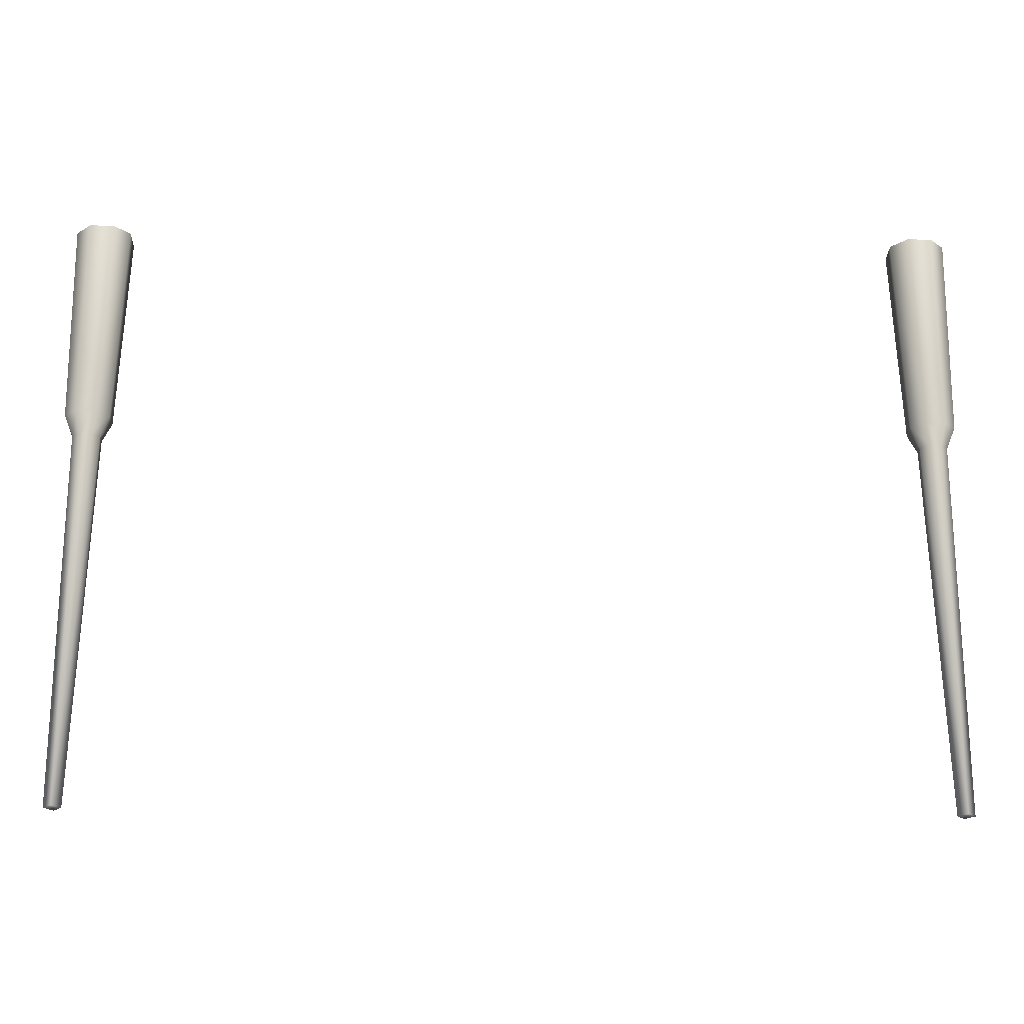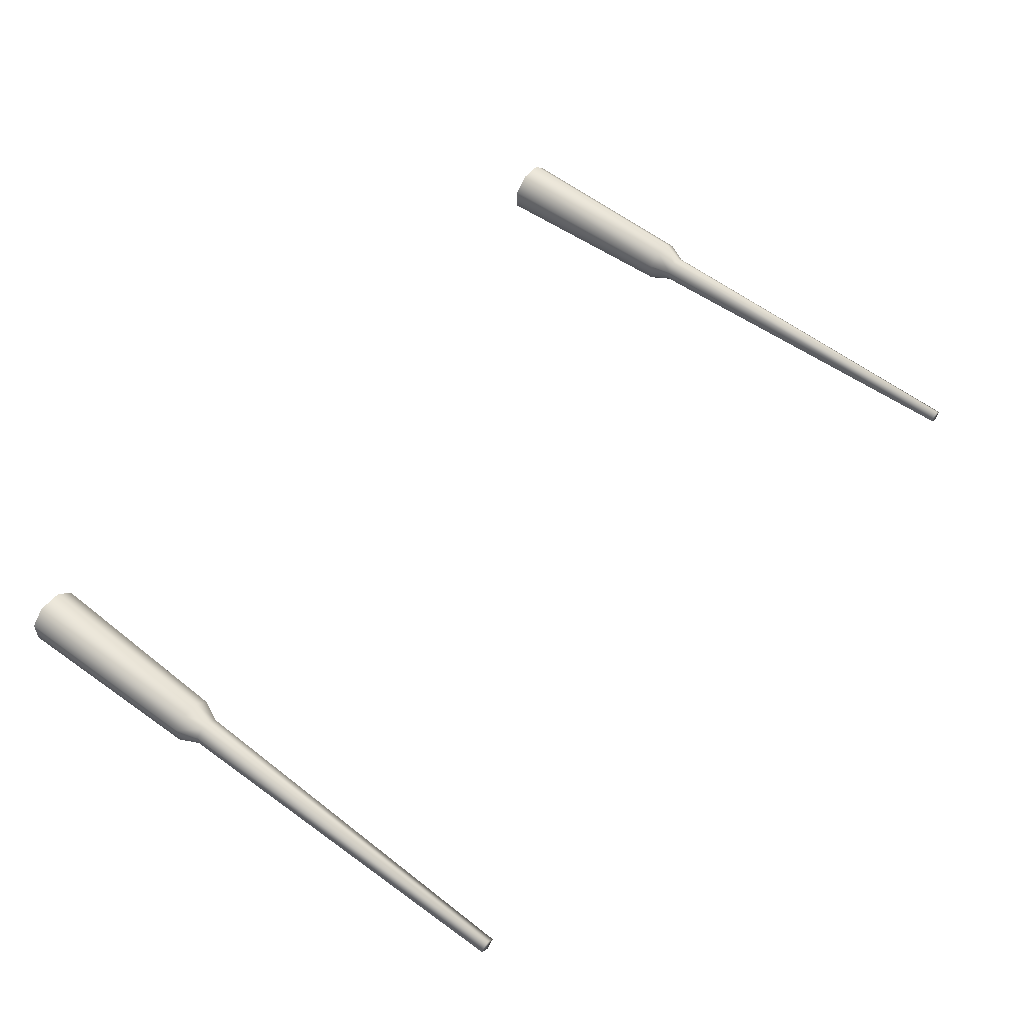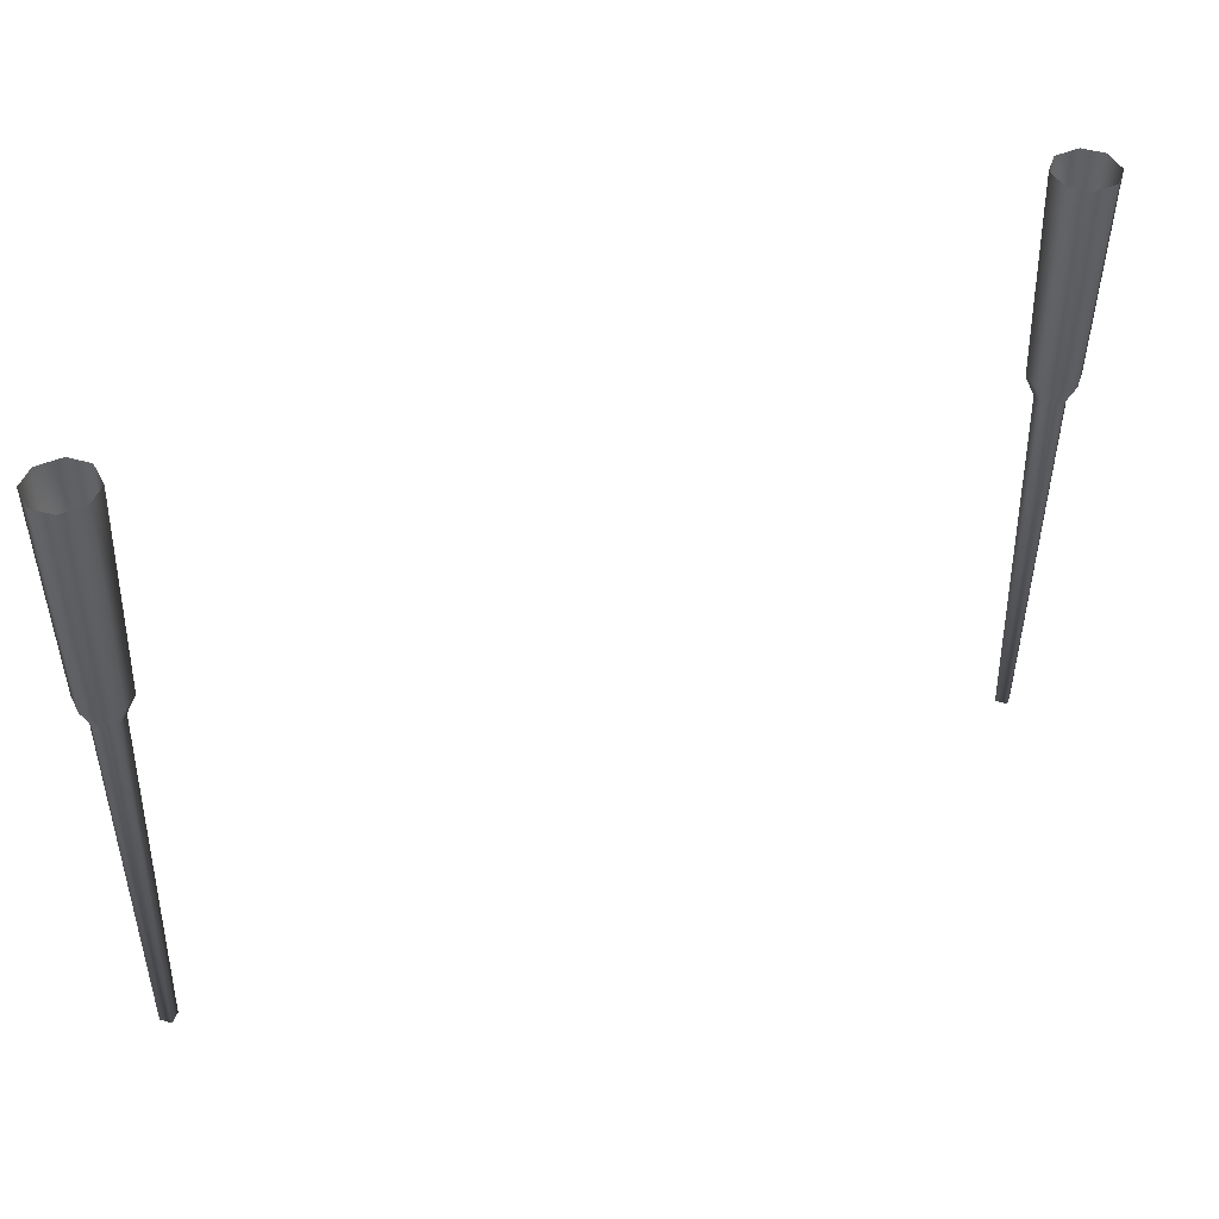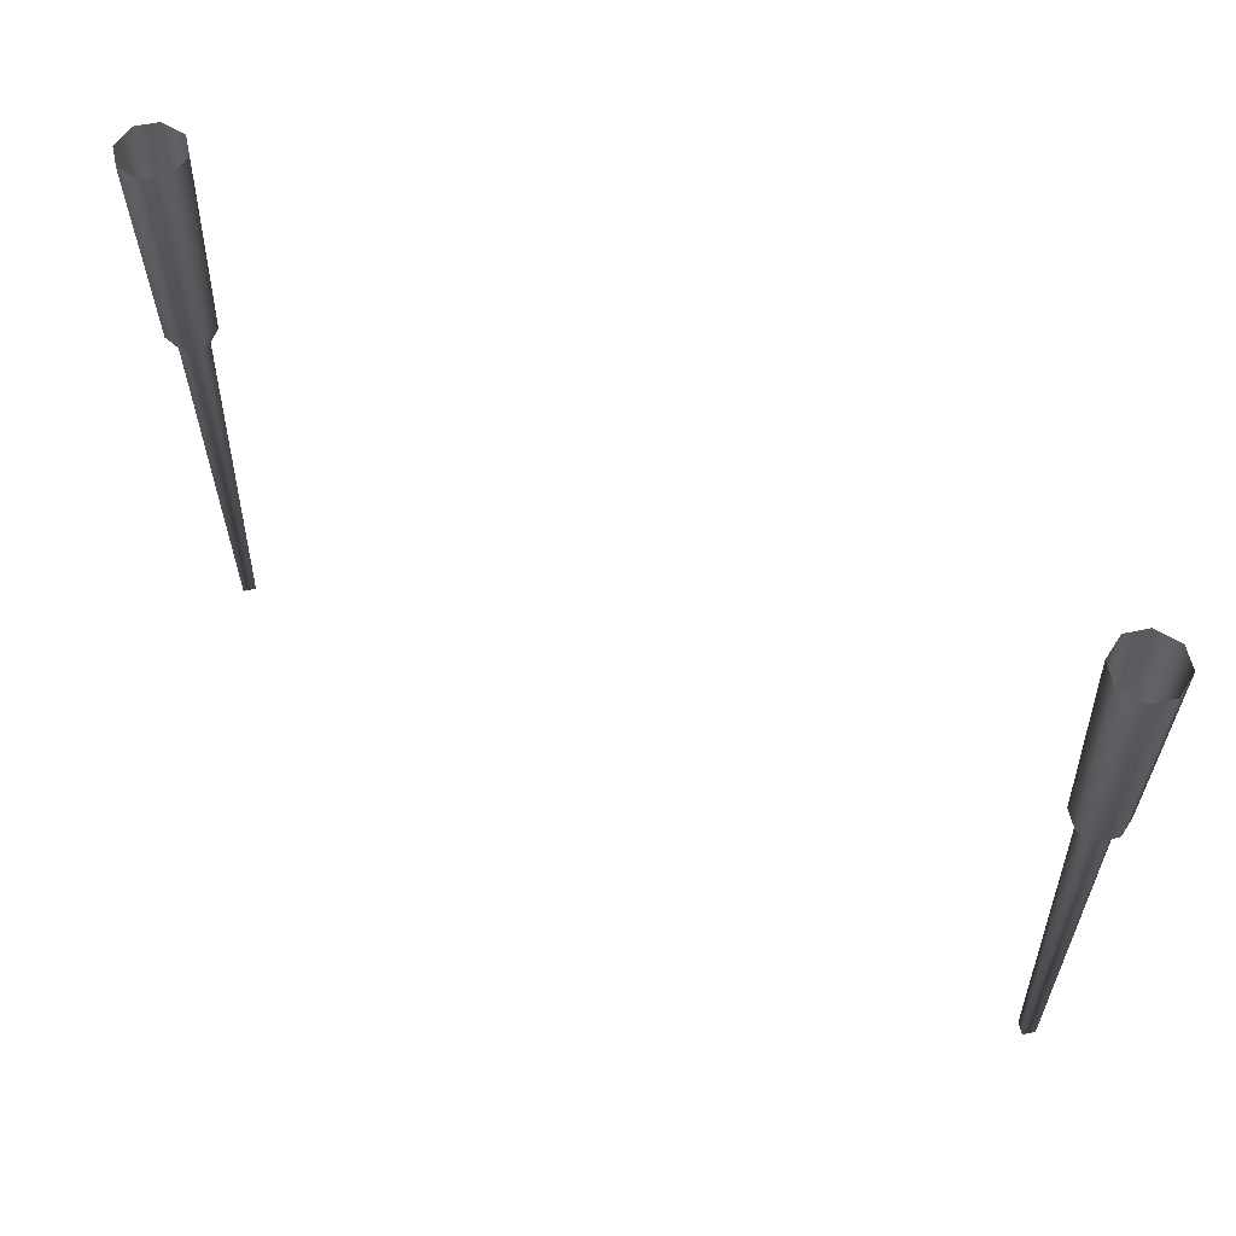
<metadata>
{"format":"obj","ext":"obj","renderer":"f3d","projection":"perspective","resolution":1024,"background":"white","views":[{"elev":-25.2,"azim":-1.8,"up":"+Z"},{"elev":54.6,"azim":128.6,"up":"+Y"},{"elev":44.8,"azim":153.7,"up":"+Z"},{"elev":58.1,"azim":32.7,"up":"+Z"}]}
</metadata>
<code>
o gun2_2
v 4.09 -0.2101 -21.7
v 3.74 -0.115 -19.7
v 3.79 0.08999 -21.7
v 3.91 0.21 -21.7
v 4.05 0.1301 -21.9
v 3.87 0.05003 -21.9
v 4.05 -0.13 -21.9
v 4.115 -0.26 -19.7
v 3.92 1.9e-05 -25.5
v 3.79 -0.09006 -21.7
v 3.87 -0.04984 -21.9
v 4 0.08004 -25.5
v 4.08 0.000257 -25.5
v 4 -0.08 -25.5
v 3.95 -0.13 -21.9
v 4.13 0.05019 -21.9
v 4.21 0.08998 -21.7
v 4.09 0.21 -21.7
v 3.95 0.13 -21.9
v 4.26 0.115 -19.7
v 4.115 0.2601 -19.7
v 3.885 0.26 -19.7
v 3.74 0.115 -19.7
v 4.26 -0.115 -19.7
v 3.91 -0.21 -21.7
v 4.21 -0.08991 -21.7
v 4.13 -0.04992 -21.9
v 3.885 -0.2598 -19.7
v -3.885 -0.2598 -19.7
v -4.13 -0.04992 -21.9
v -4.21 -0.08991 -21.7
v -3.91 -0.21 -21.7
v -4.26 -0.115 -19.7
v -3.74 0.115 -19.7
v -3.885 0.26 -19.7
v -4.115 0.2601 -19.7
v -4.26 0.115 -19.7
v -3.95 0.13 -21.9
v -4.09 0.21 -21.7
v -4.21 0.08998 -21.7
v -4.13 0.05019 -21.9
v -3.95 -0.13 -21.9
v -4 -0.08 -25.5
v -4.08 0.000257 -25.5
v -4 0.08004 -25.5
v -3.87 -0.04984 -21.9
v -3.79 -0.09006 -21.7
v -3.92 1.9e-05 -25.5
v -4.115 -0.26 -19.7
v -4.05 -0.13 -21.9
v -3.87 0.05003 -21.9
v -4.05 0.1301 -21.9
v -3.91 0.21 -21.7
v -3.79 0.08999 -21.7
v -3.74 -0.115 -19.7
v -4.09 -0.2101 -21.7
f 19 5 12
f 7 15 14
f 13 16 27
f 18 21 20 17
f 3 23 22 4
f 1 8 28 25
f 8 1 26 24
f 17 20 24 26
f 5 18 17 16
f 19 4 18 5
f 6 3 4 19
f 7 1 25 15
f 13 14 9 12
f 25 28 2 10
f 10 2 23 3
f 4 22 21 18
f 11 10 3 6
f 1 7 27 26
f 16 17 26 27
f 15 25 10 11
f 6 9 11
f 19 12 9 6
f 12 5 16 13
f 7 14 13 27
f 14 15 11 9
f 43 48 46 42
f 50 30 44 43
f 45 44 41 52
f 38 51 48 45
f 51 46 48
f 42 46 47 32
f 41 30 31 40
f 30 50 56 31
f 46 51 54 47
f 53 39 36 35
f 47 54 34 55
f 32 47 55 29
f 44 45 48 43
f 50 42 32 56
f 51 38 53 54
f 38 52 39 53
f 52 41 40 39
f 40 31 33 37
f 31 56 49 33
f 56 32 29 49
f 54 53 35 34
f 39 40 37 36
f 44 30 41
f 50 43 42
f 38 45 52

</code>
